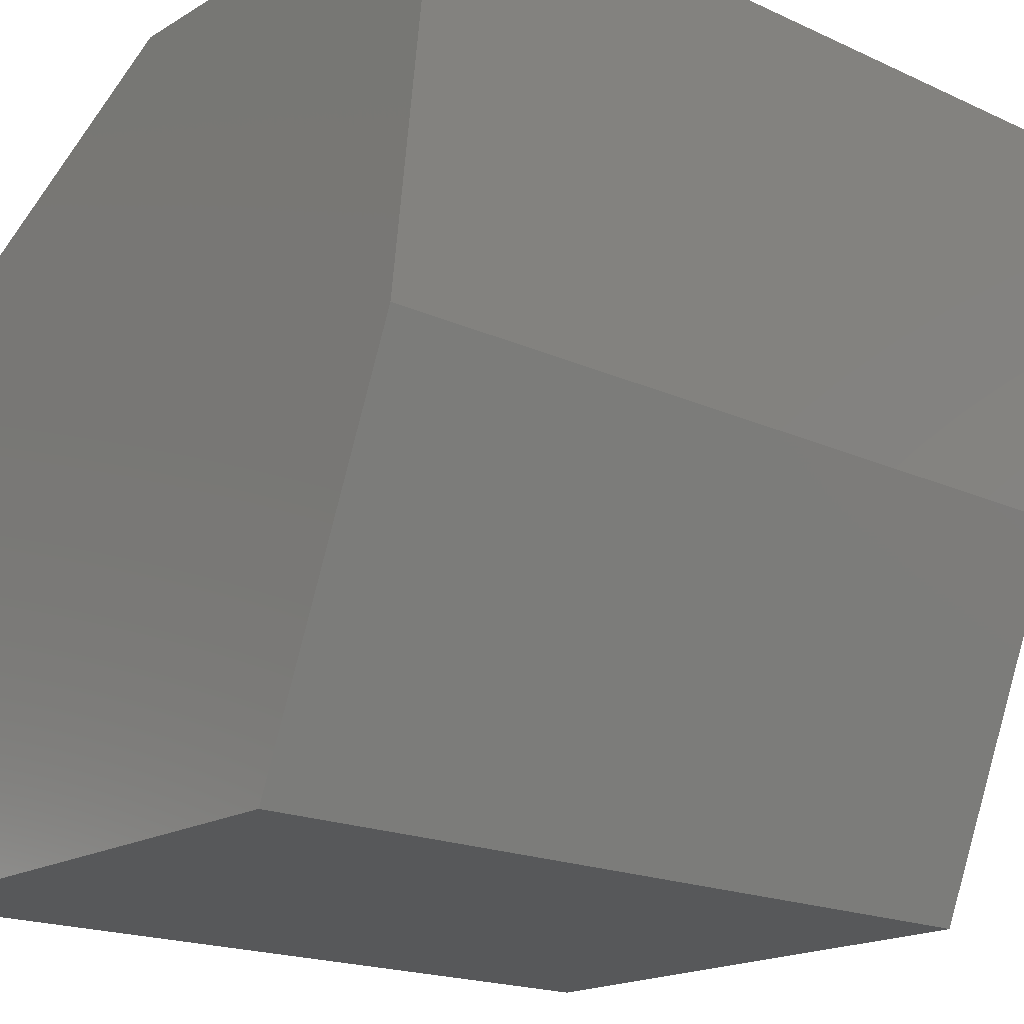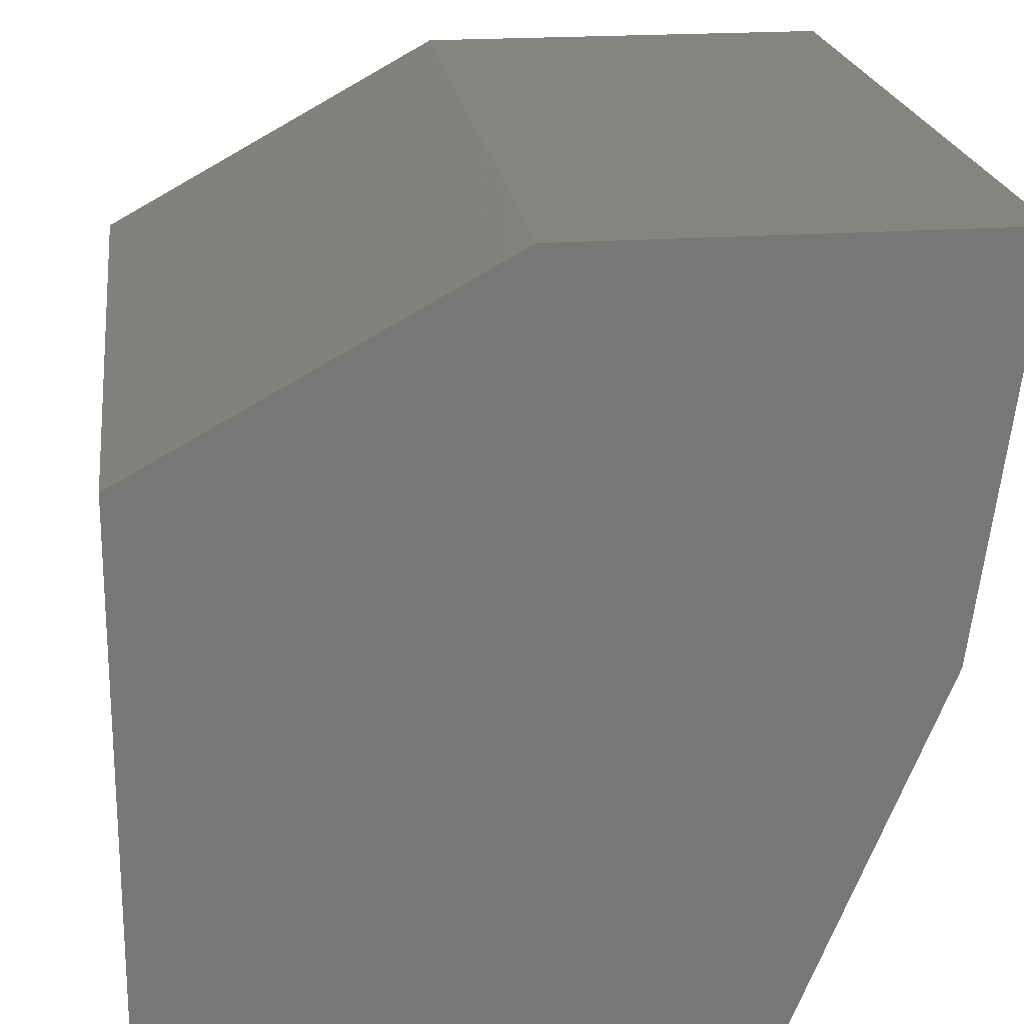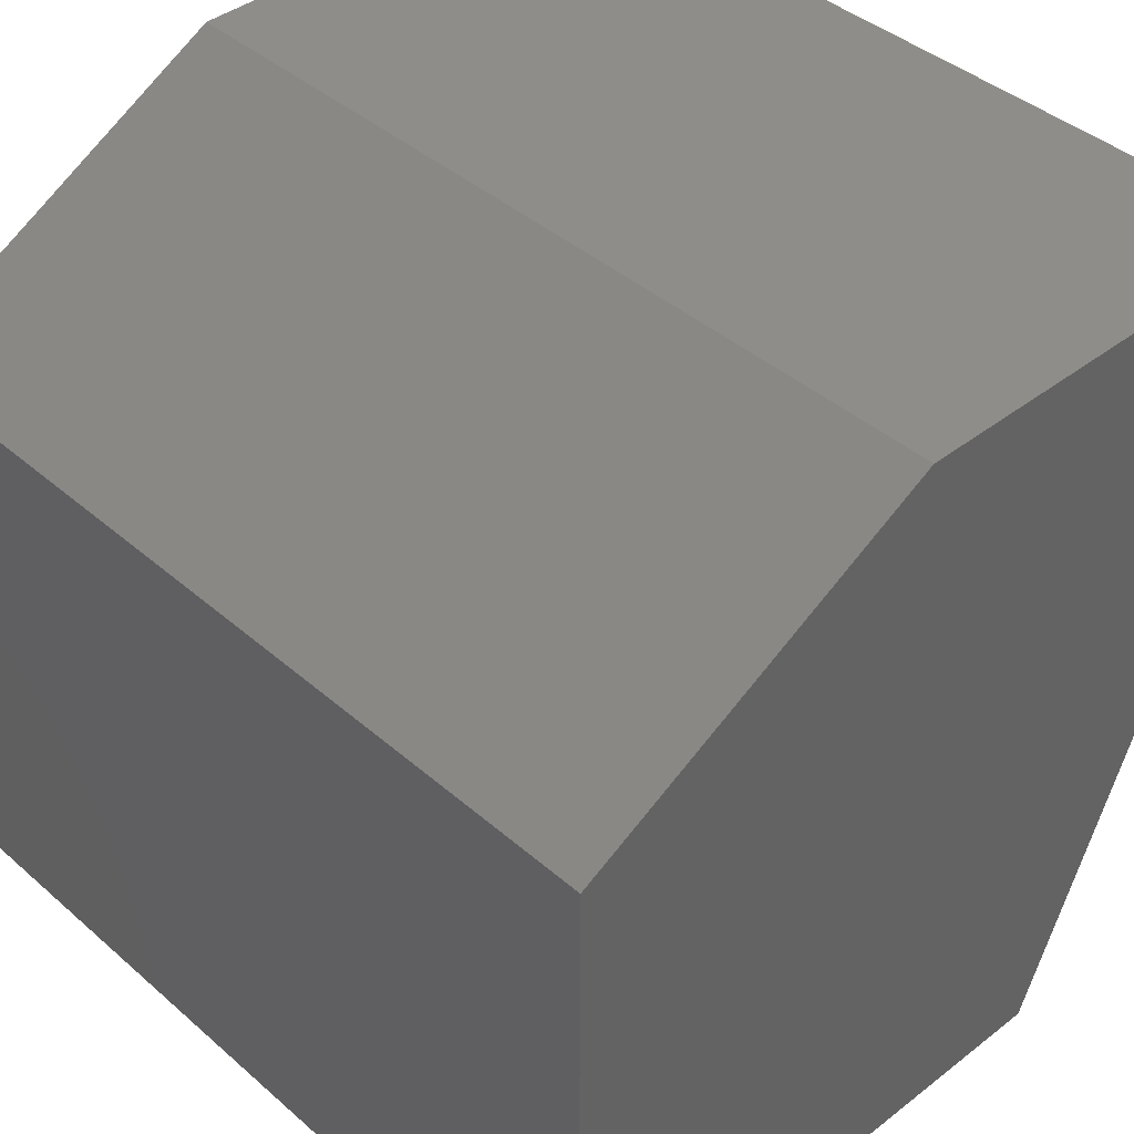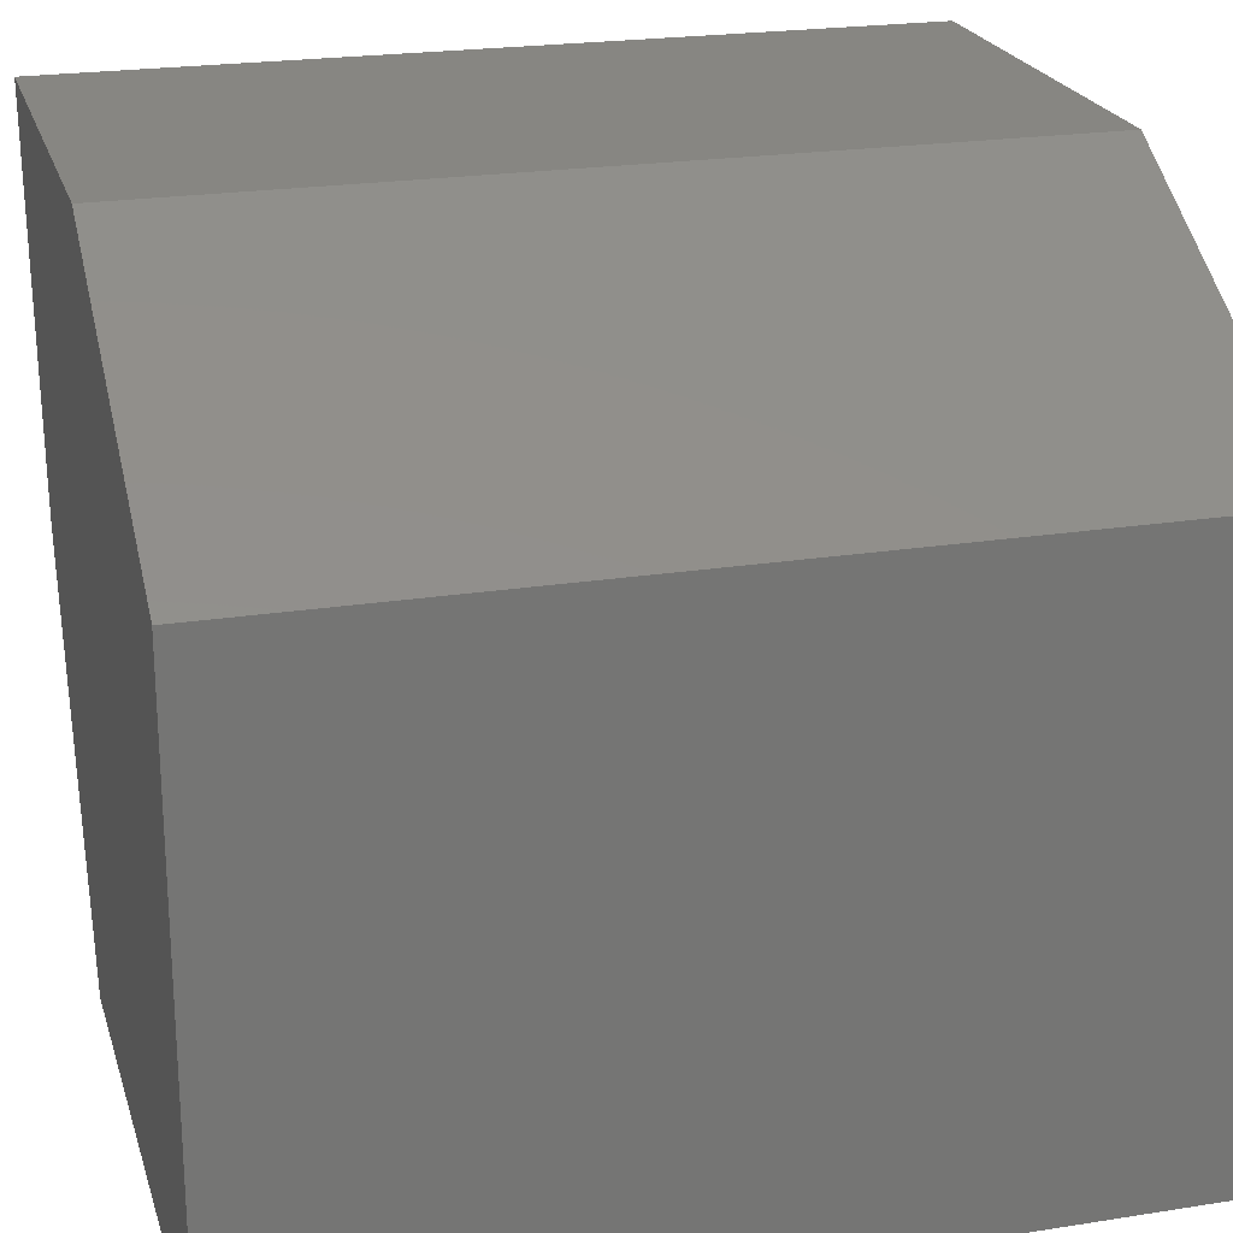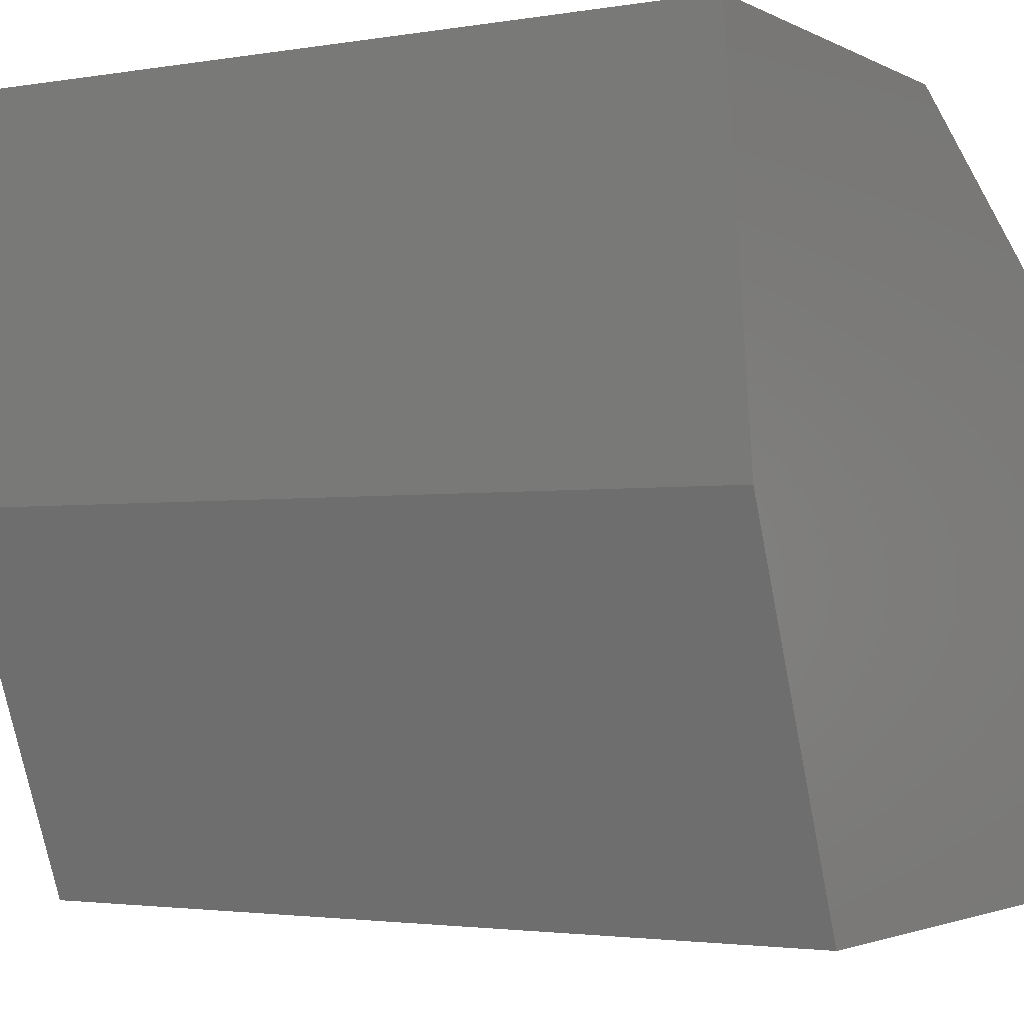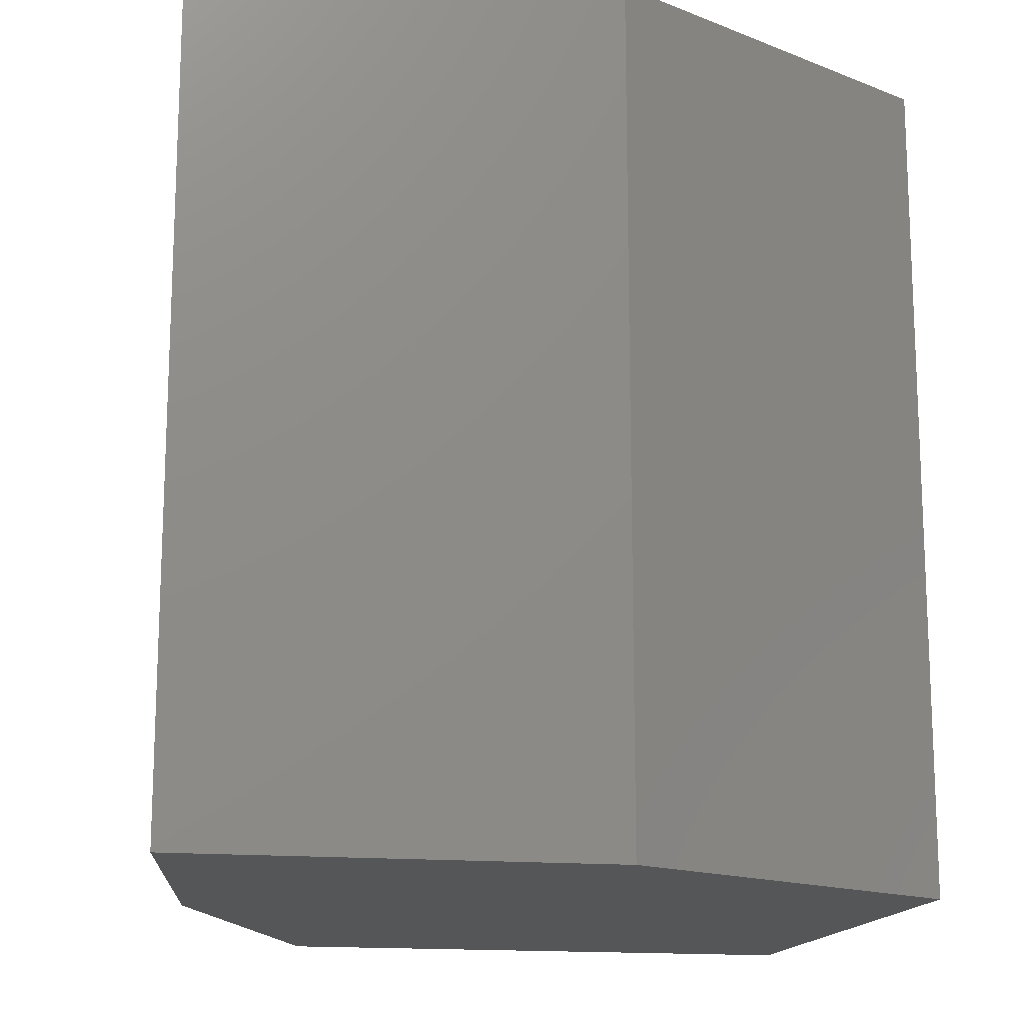
<metadata>
{"format":"stl","ext":"stl","renderer":"f3d","projection":"perspective","resolution":1024,"background":"white","views":[{"elev":-18.5,"azim":-131.3,"up":"+Z"},{"elev":20.7,"azim":172.7,"up":"+Z"},{"elev":41.0,"azim":136.6,"up":"+Z"},{"elev":22.4,"azim":74.7,"up":"+Z"},{"elev":-2.5,"azim":-59.3,"up":"+Z"},{"elev":-15.4,"azim":-11.1,"up":"+Y"}]}
</metadata>
<code>
# stl→obj: 24 verts, 32 faces
v 0.08519 -0.01587 -0.5261
v 0.02381 -0.9841 -0.07601
v 0.02381 -0.01587 -0.07601
v 0.08519 -0.9841 -0.5261
v 0.5148 -0.9841 -0.07601
v 0.5148 -0.01587 -0.07601
v 0.2693 -0.01587 -0.9762
v 0.2693 -0.9841 -0.9762
v 0.02381 0 -0.07601
v 0.08519 0 -0.5261
v 0.924 -0.9841 -0.3011
v 0.924 -0.9841 -0.9762
v 0.924 -0.01587 -0.3011
v 0.5148 0 -0.07601
v 0.924 -0.01587 -0.9762
v 0.2693 0 -0.9762
v 0.5148 -4.51e-17 -0.07601
v 0.08519 -4.51e-17 -0.5261
v 0.02381 -4.51e-17 -0.07601
v 0.924 -4.51e-17 -0.3011
v 0.2693 -4.51e-17 -0.9762
v 0.924 -4.51e-17 -0.9762
v 0.924 0 -0.3011
v 0.924 0 -0.9762
f 1 2 3
f 1 4 2
f 3 5 6
f 3 2 5
f 7 4 1
f 7 8 4
f 1 3 9
f 1 9 10
f 5 2 4
f 11 4 8
f 11 8 12
f 11 5 4
f 6 11 13
f 6 5 11
f 3 6 14
f 3 14 9
f 15 8 7
f 15 12 8
f 7 1 10
f 7 10 16
f 17 18 19
f 20 21 18
f 20 22 21
f 20 18 17
f 13 12 15
f 13 11 12
f 6 13 23
f 6 23 14
f 15 7 16
f 15 16 24
f 13 15 24
f 13 24 23

</code>
